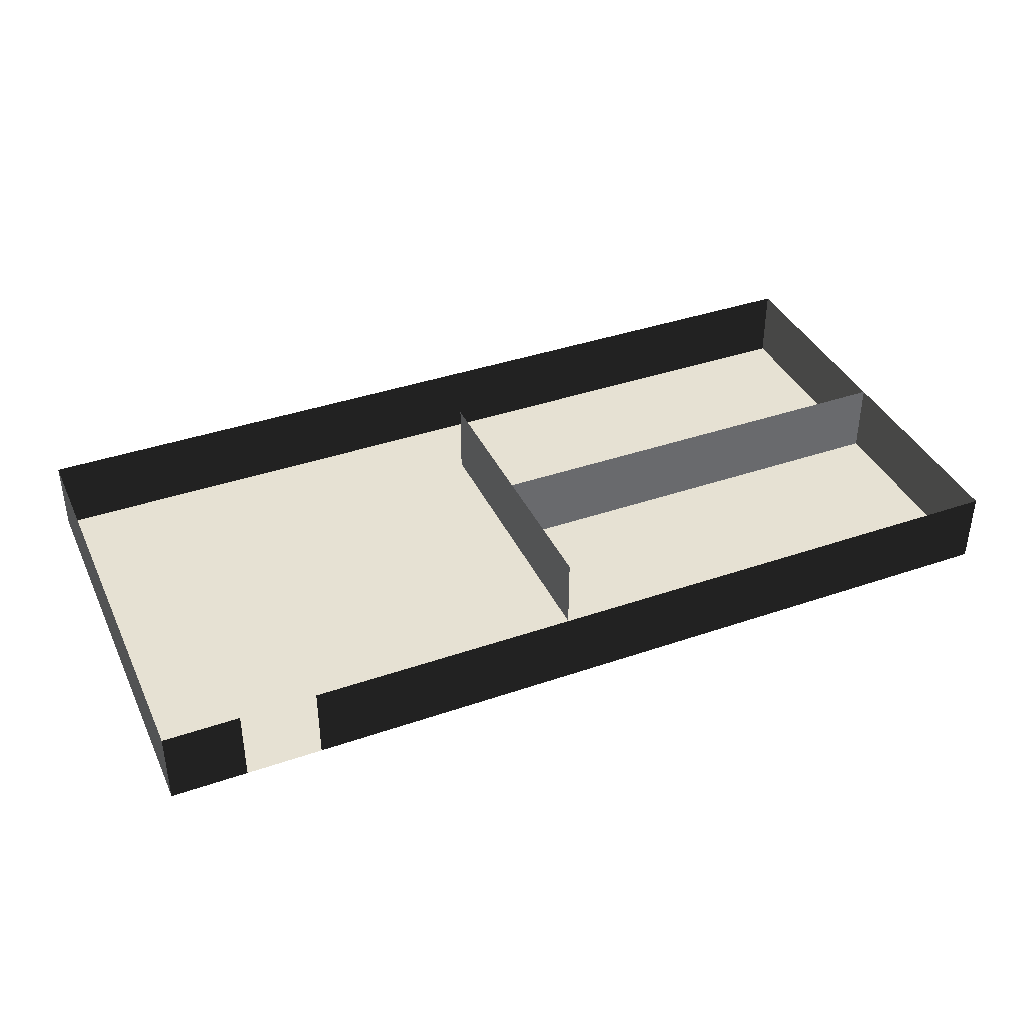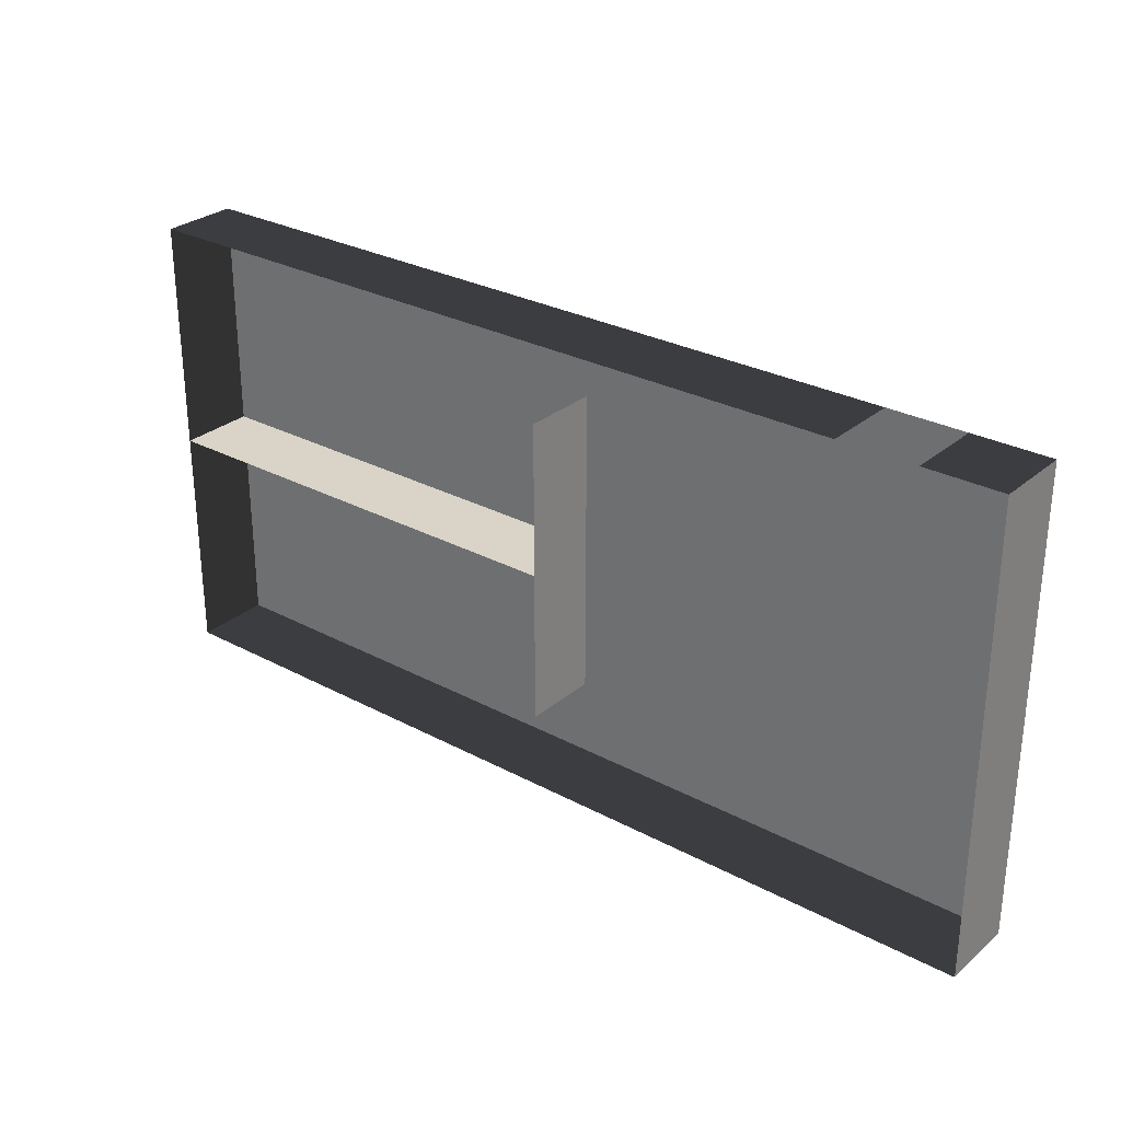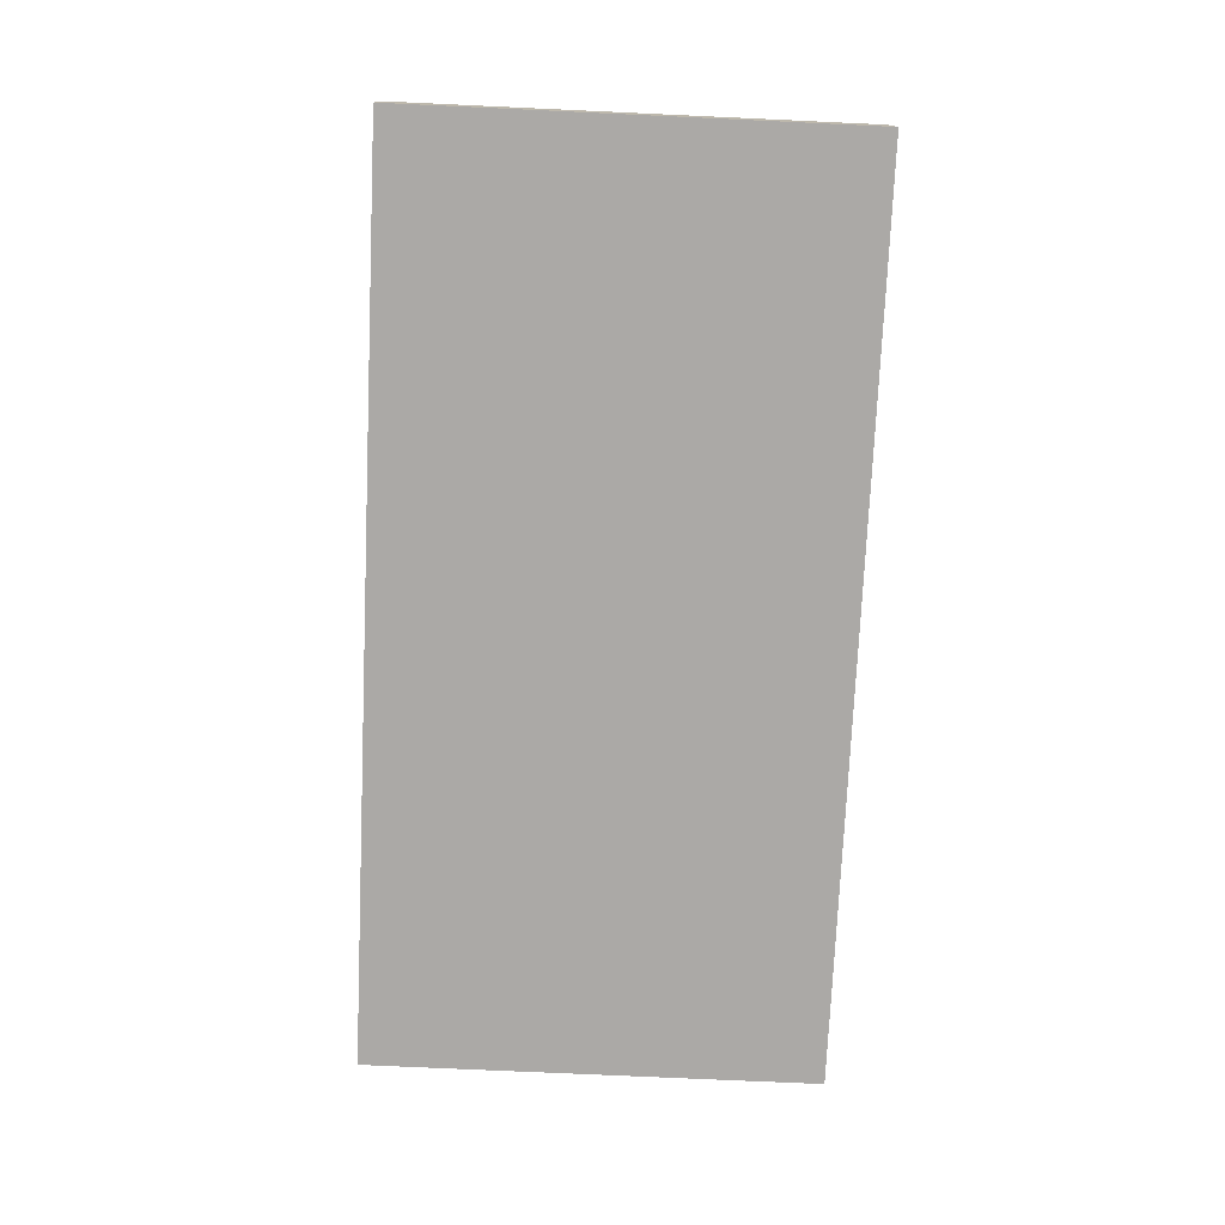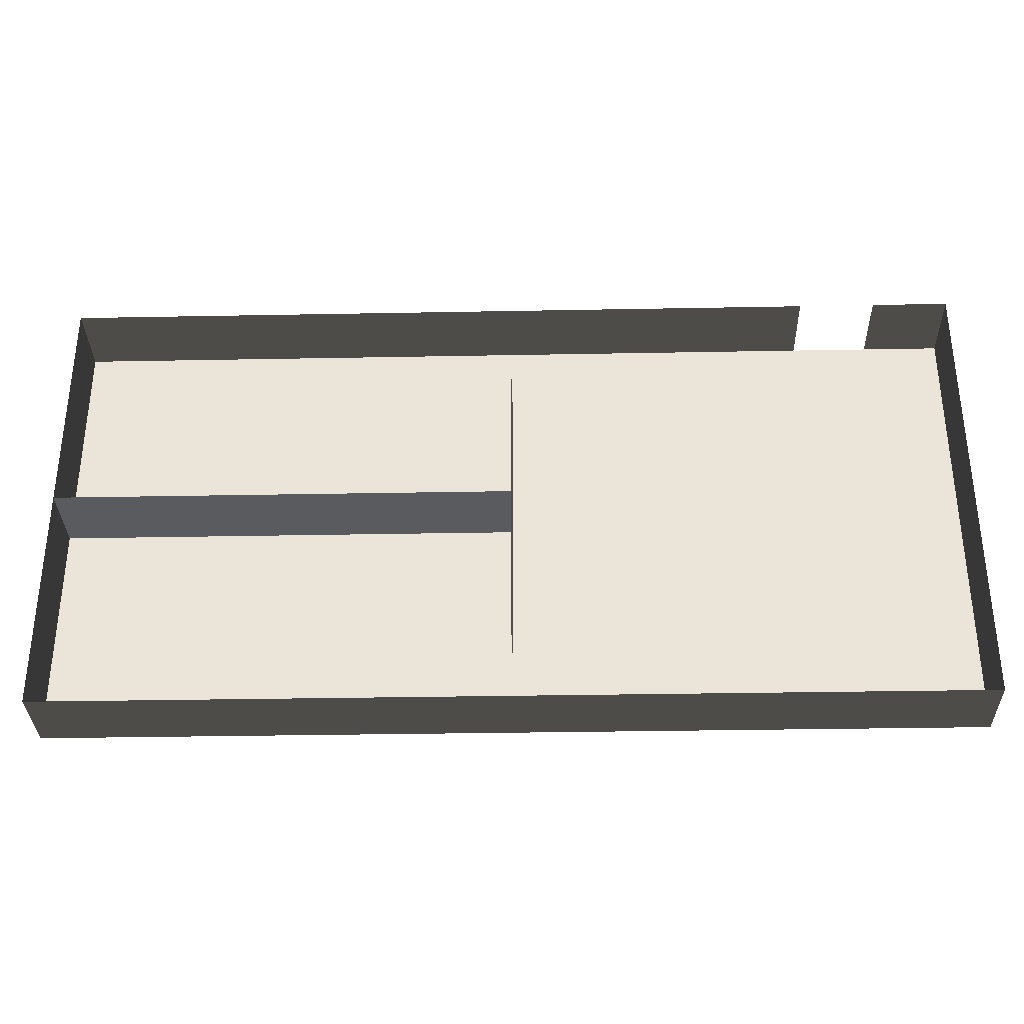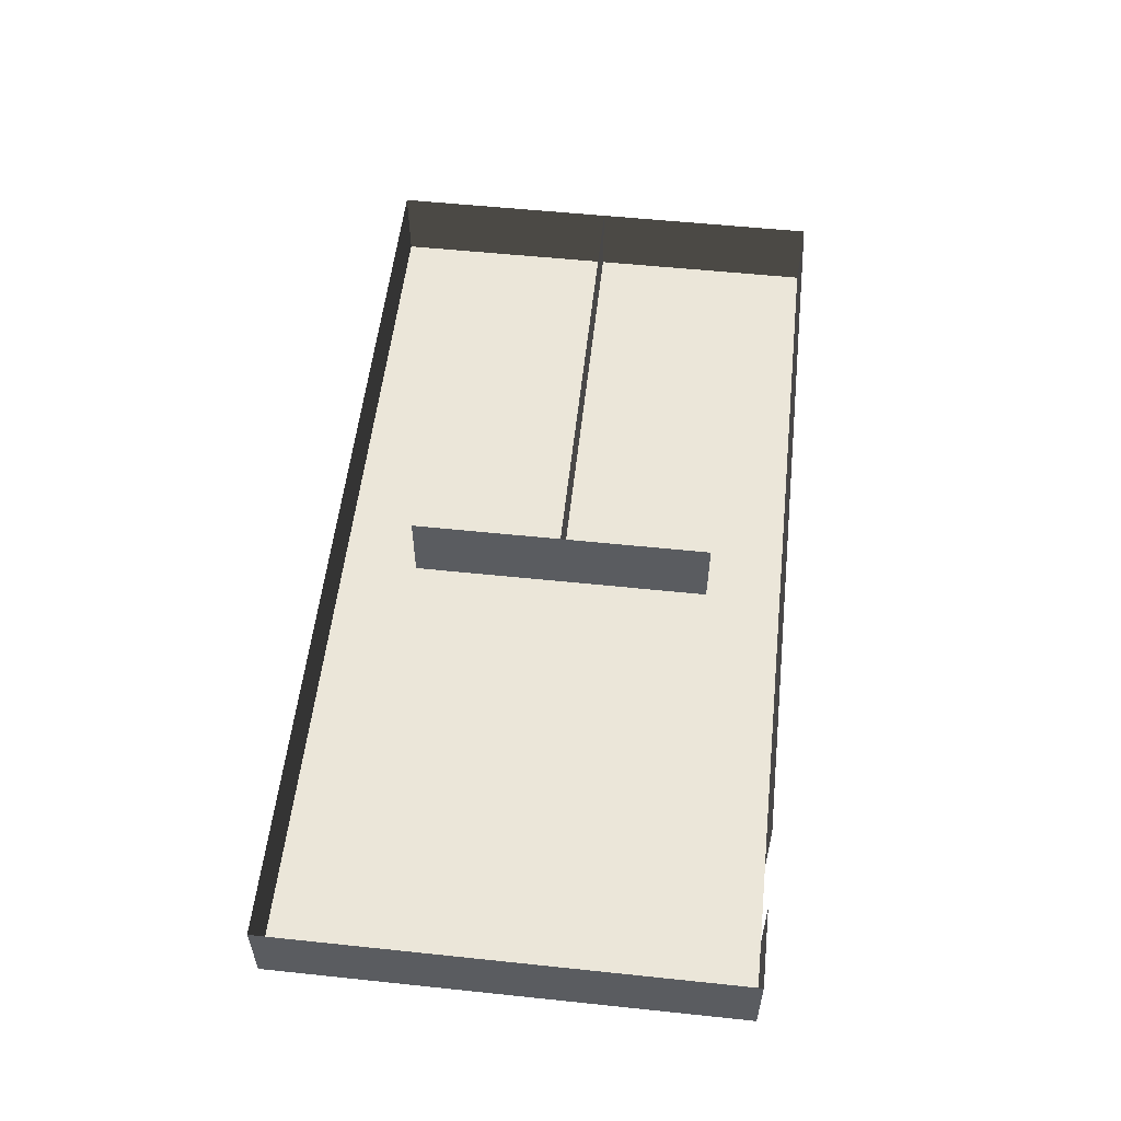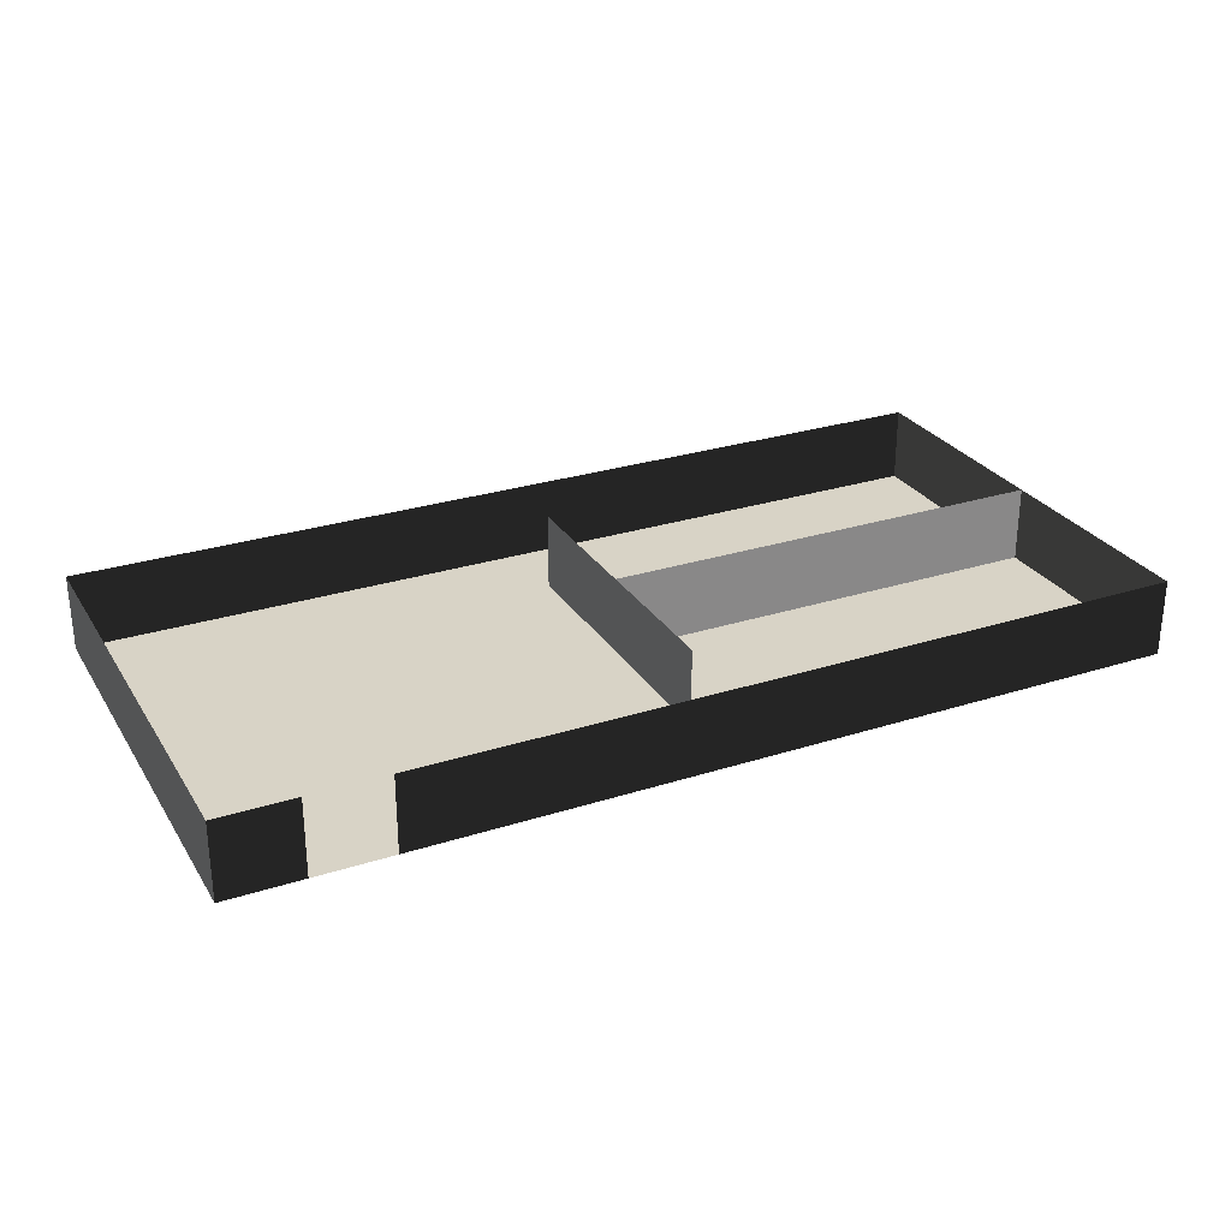
<metadata>
{"format":"obj","ext":"obj","renderer":"f3d","projection":"perspective","resolution":1024,"background":"white","views":[{"elev":38.7,"azim":-23.4,"up":"+Y"},{"elev":28.7,"azim":-141.3,"up":"+Z"},{"elev":-75.5,"azim":-92.6,"up":"+Y"},{"elev":-33.0,"azim":-178.5,"up":"+Z"},{"elev":55.3,"azim":-83.7,"up":"+Y"},{"elev":27.8,"azim":-26.0,"up":"+Y"}]}
</metadata>
<code>
o Plane.007_Plane.013
v 0 -1 -0
v 12 -1 -0
v 0 1 0
v 12 1 0
f 2 4 3
f 1 2 3
o Plane.006_Plane.012
v 0 1 4
v -0 -1 4
v 0 1 -4
v -0 -1 -4
f 6 8 7
f 5 6 7
o Plane.005_Plane.011
v -8 -1 6
v 12 -1 6
v -8 1 6
v 12 1 6
f 10 12 11
f 9 10 11
o Plane.004_Plane.010
v -12 -1 6
v -10 -1 6
v -12 1 6
v -10 1 6
f 14 16 15
f 13 14 15
o Plane.003_Plane.009
v -12 -1 -6
v 12 -1 -6
v -12 1 -6
v 12 1 -6
f 18 20 19
f 17 18 19
o Plane.002_Plane.004
v -12 1 6
v -12 -1 6
v -12 1 -6
v -12 -1 -6
f 22 24 23
f 21 22 23
o Plane.001_Plane.003
v 12 1 6
v 12 -1 6
v 12 1 -6
v 12 -1 -6
f 26 28 27
f 25 26 27
o Plane_Plane.005
v -12 -1 6
v 12 -1 6
v -12 -1 -6
v 12 -1 -6
f 30 32 31
f 29 30 31

</code>
